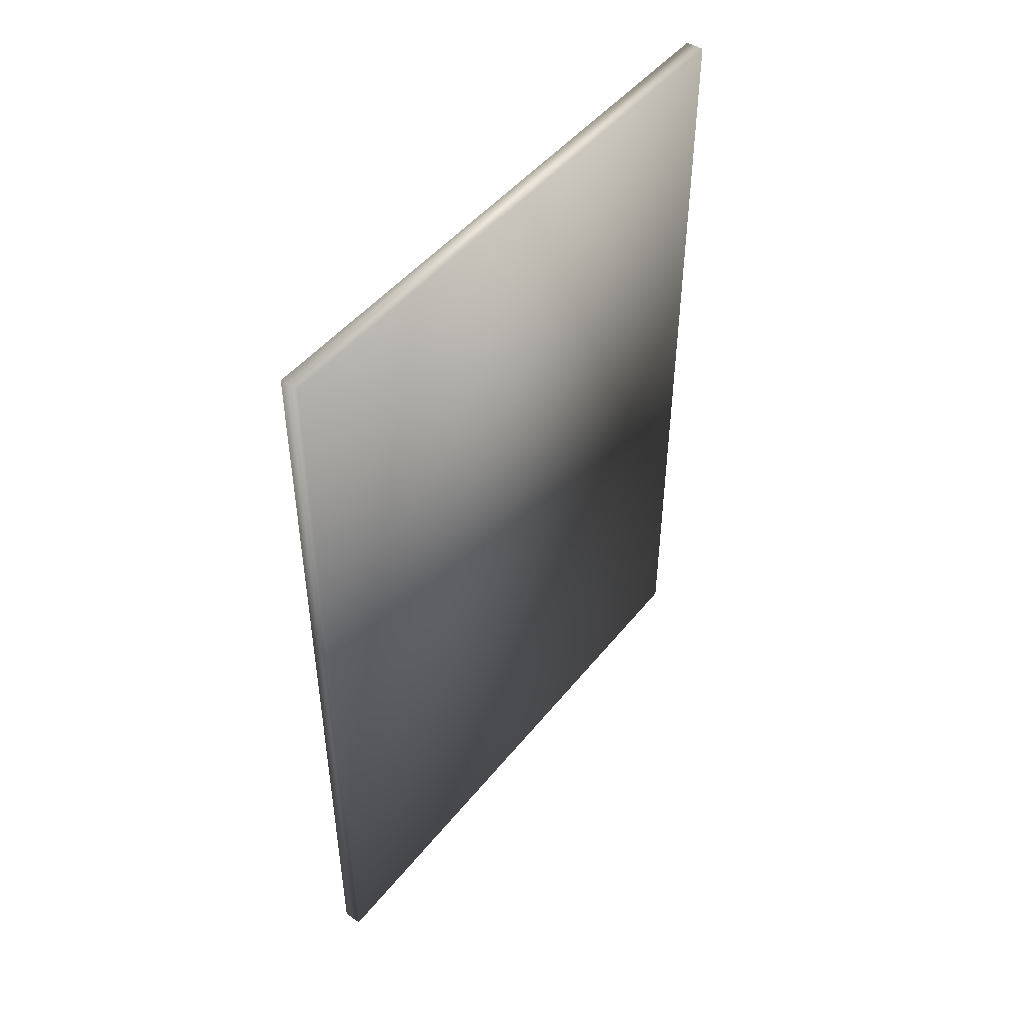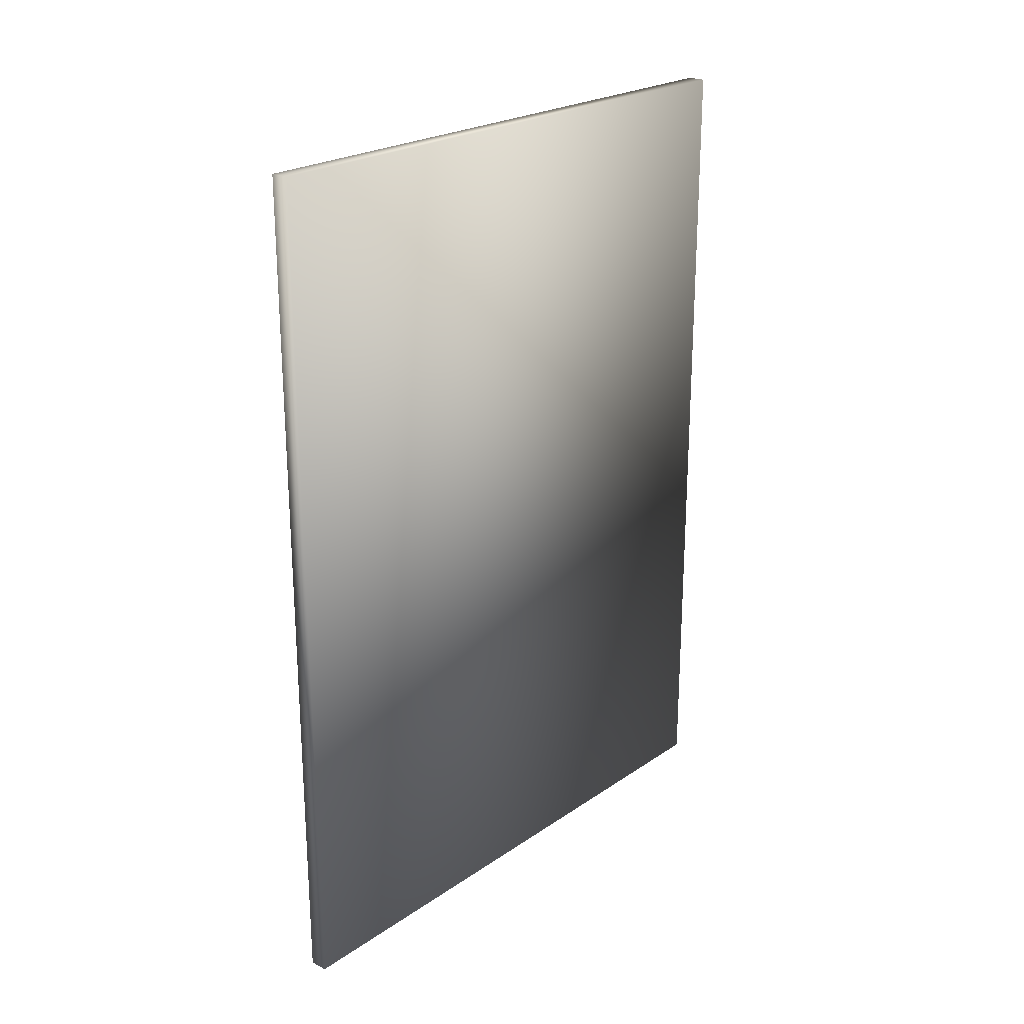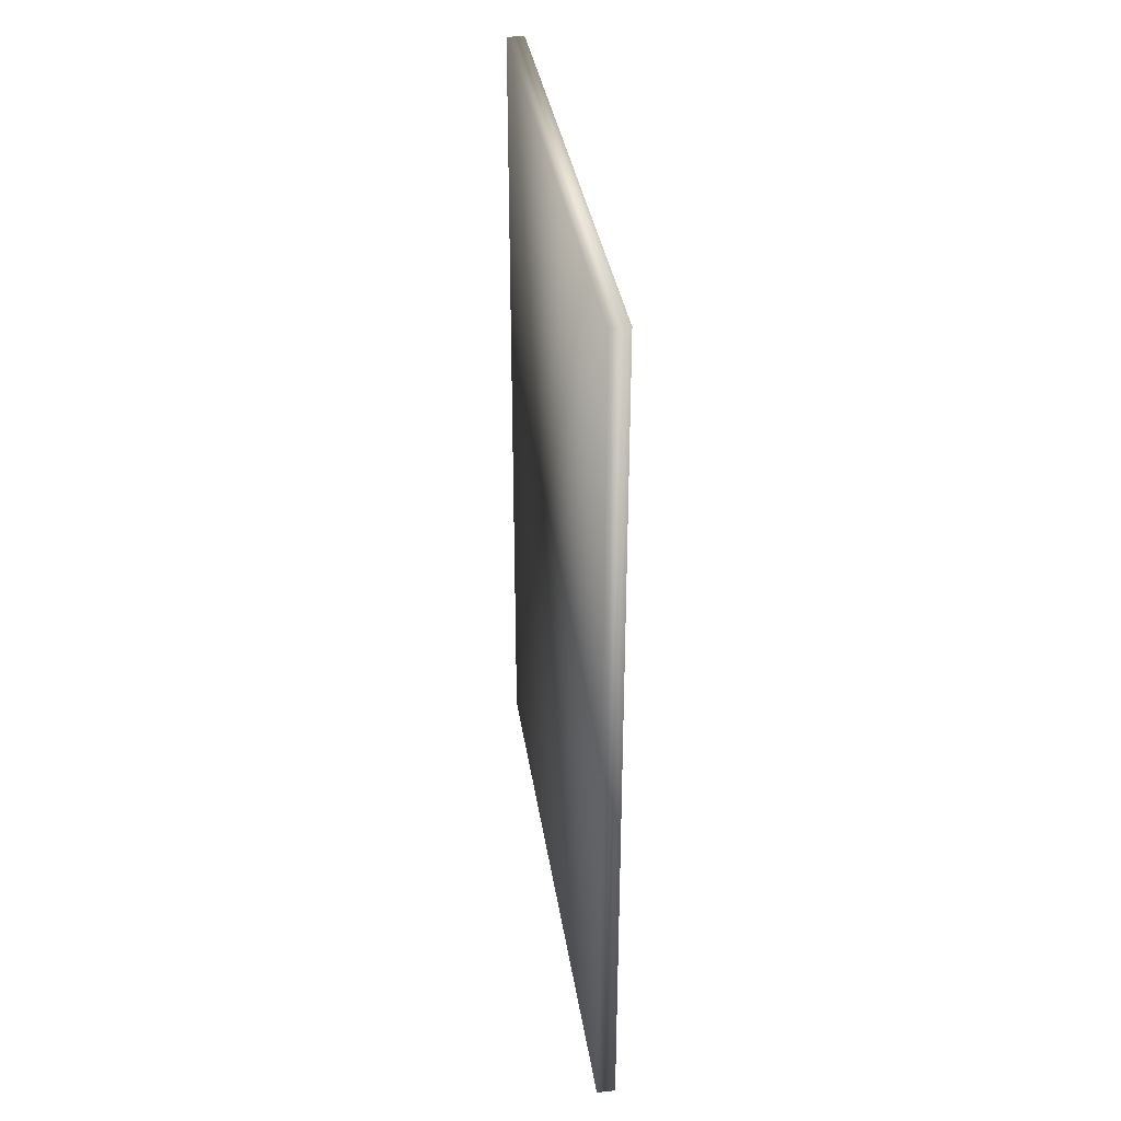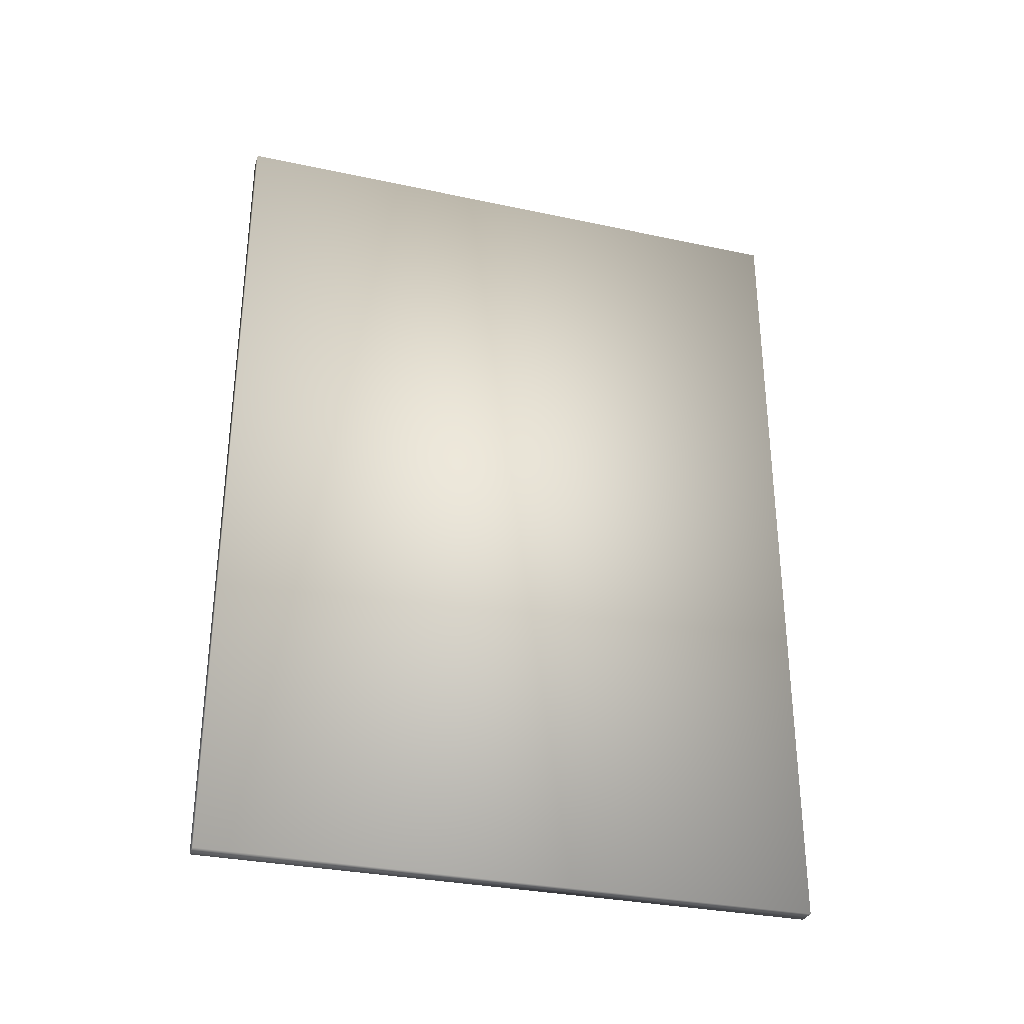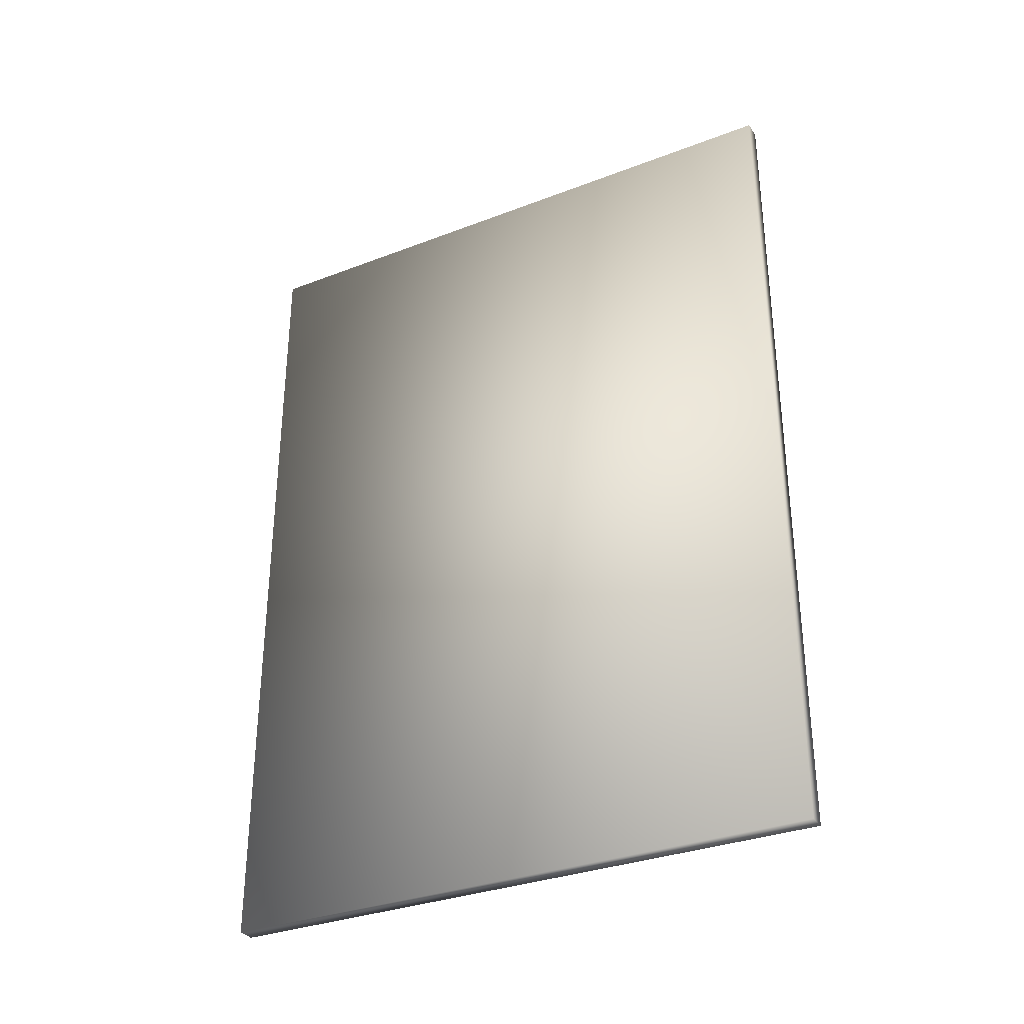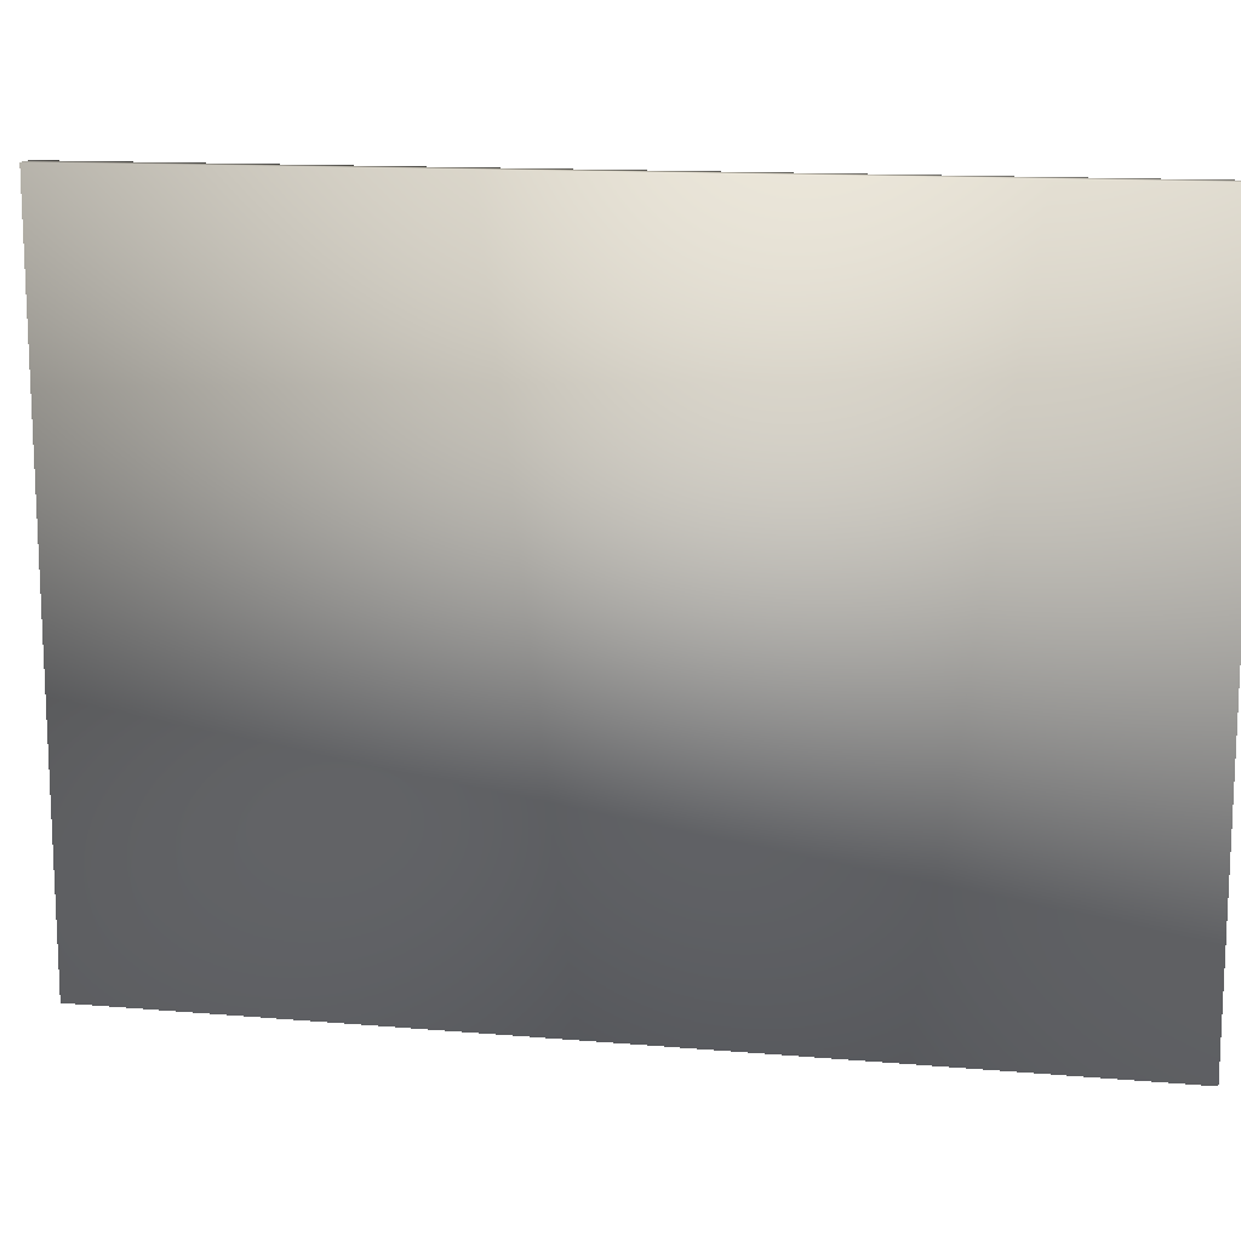
<metadata>
{"format":"obj","ext":"obj","renderer":"f3d","projection":"perspective","resolution":1024,"background":"white","views":[{"elev":47.1,"azim":36.5,"up":"+Z"},{"elev":23.3,"azim":41.3,"up":"+Z"},{"elev":34.5,"azim":-8.3,"up":"+Z"},{"elev":-31.5,"azim":73.1,"up":"+Z"},{"elev":-32.5,"azim":-61.9,"up":"+Z"},{"elev":13.7,"azim":-79.2,"up":"+Y"}]}
</metadata>
<code>
o Cube.001_Cube
v -0.5061 -0.3614 0.695
v -0.5061 0.6586 0.695
v -0.5061 -0.3614 -0.695
v -0.5061 0.6586 -0.695
v -0.4761 -0.3614 0.695
v -0.4761 0.6586 0.695
v -0.4761 -0.3614 -0.695
v -0.4761 0.6586 -0.695
f 1 2 4 3
f 3 4 8 7
f 7 8 6 5
f 5 6 2 1
f 3 7 5 1
f 8 4 2 6

</code>
